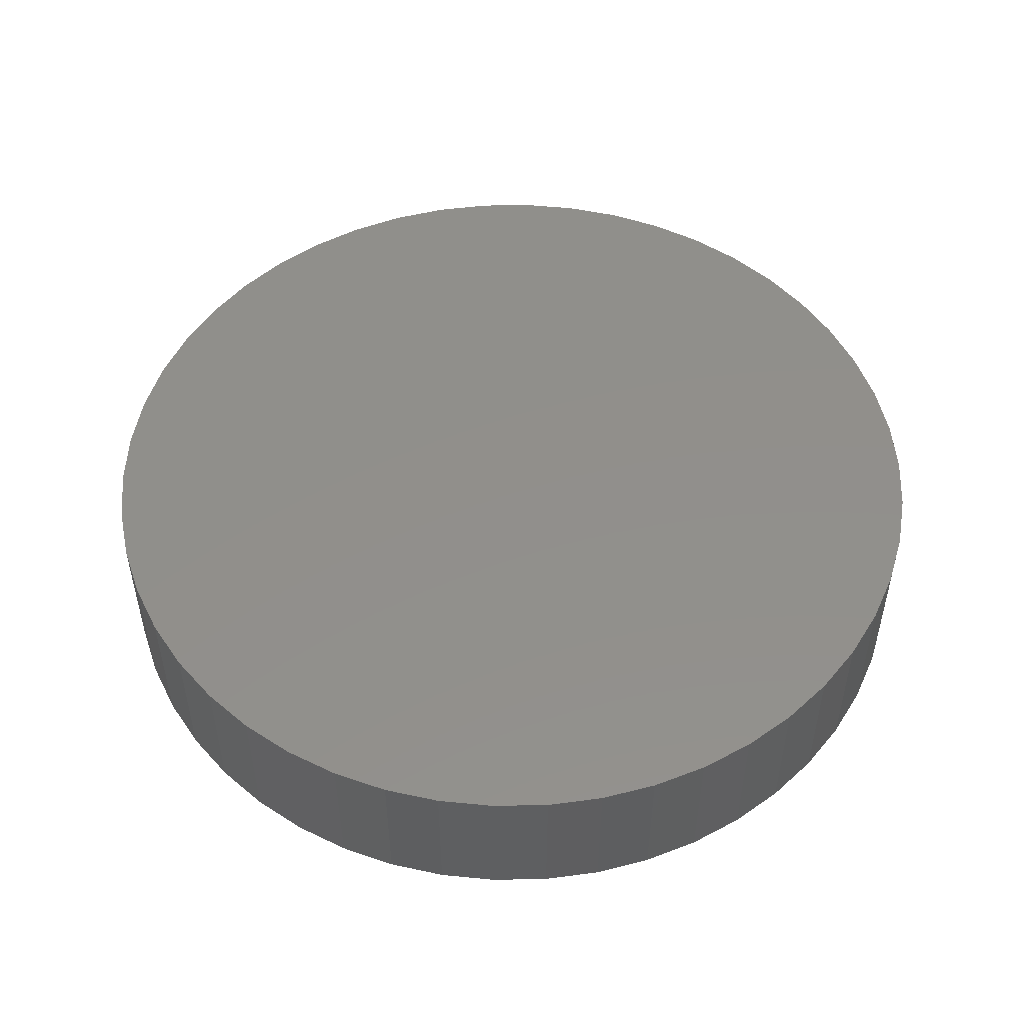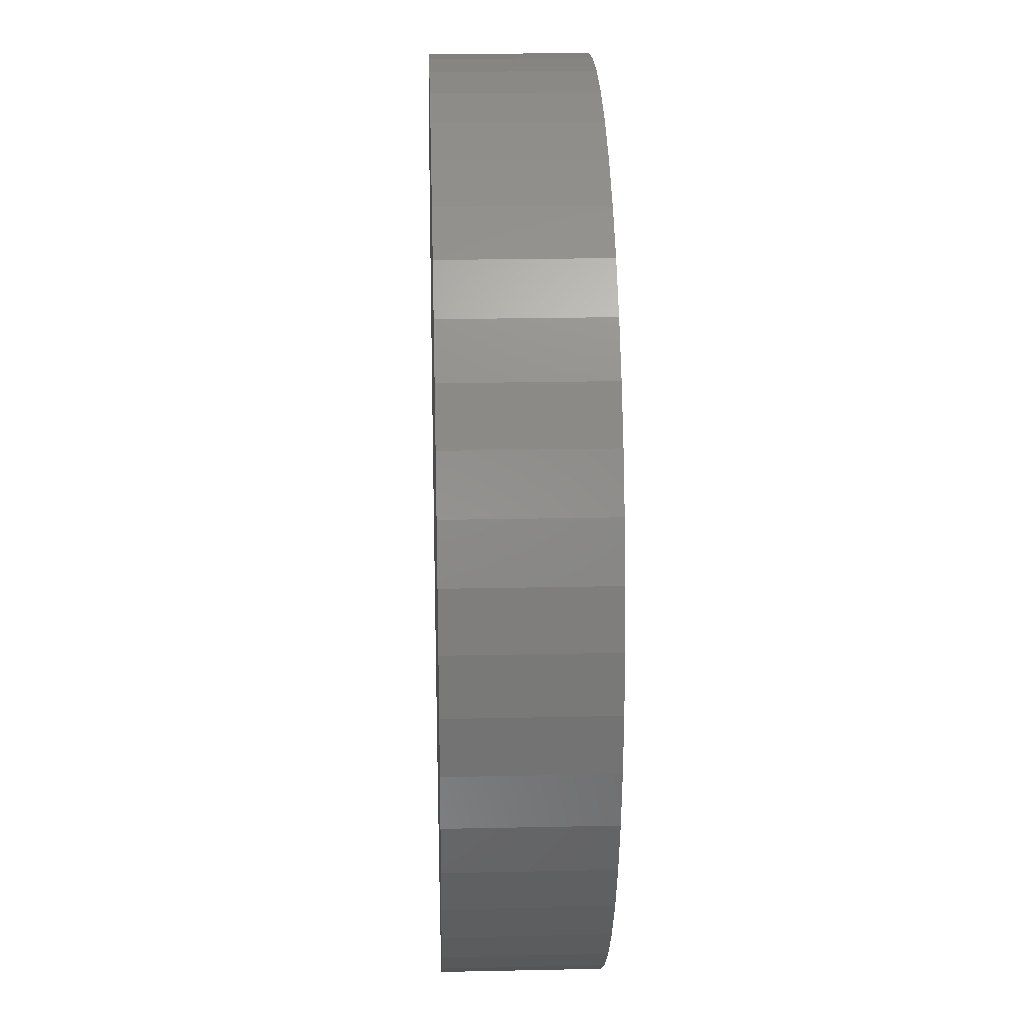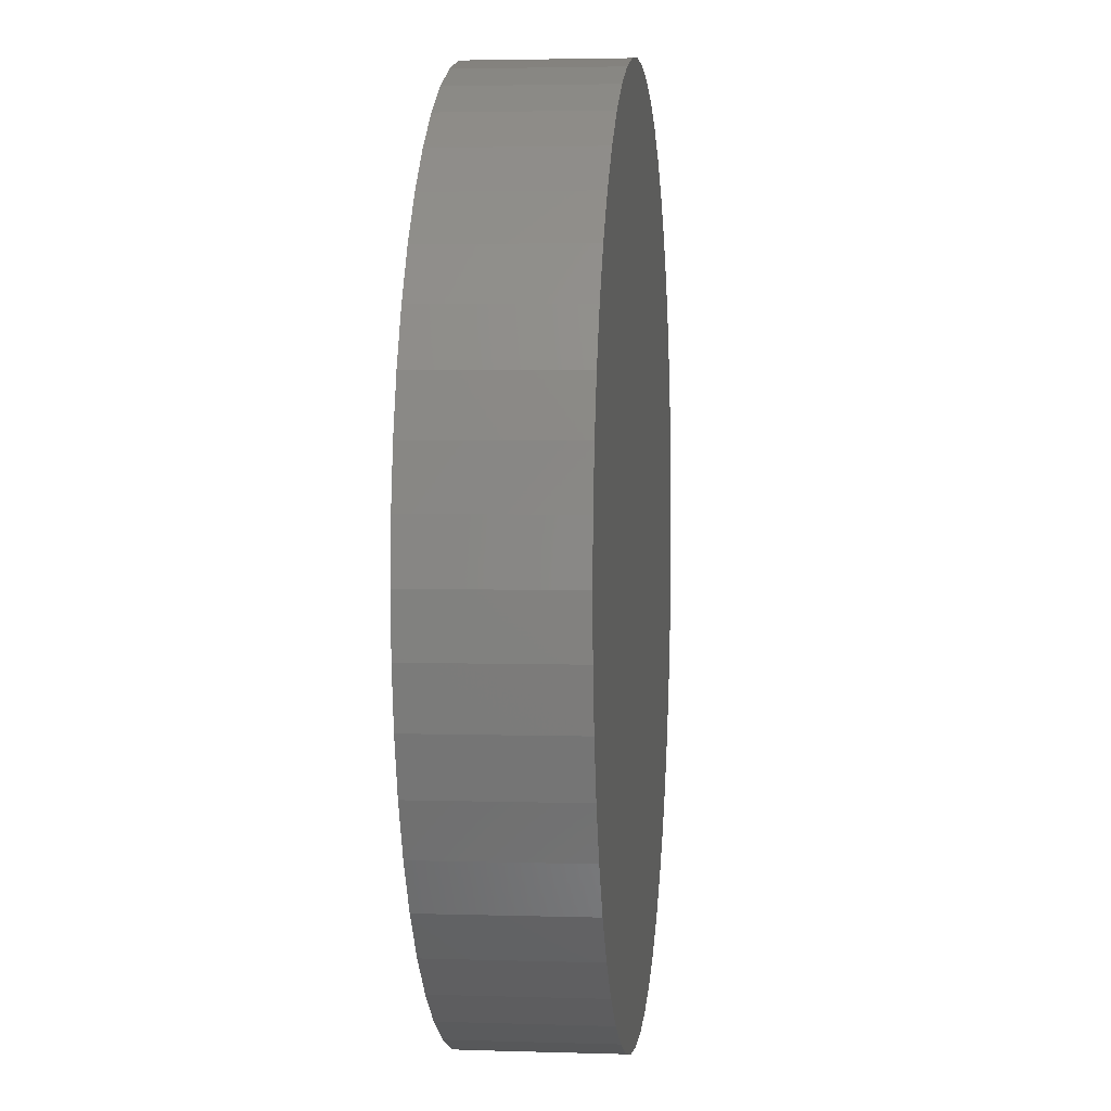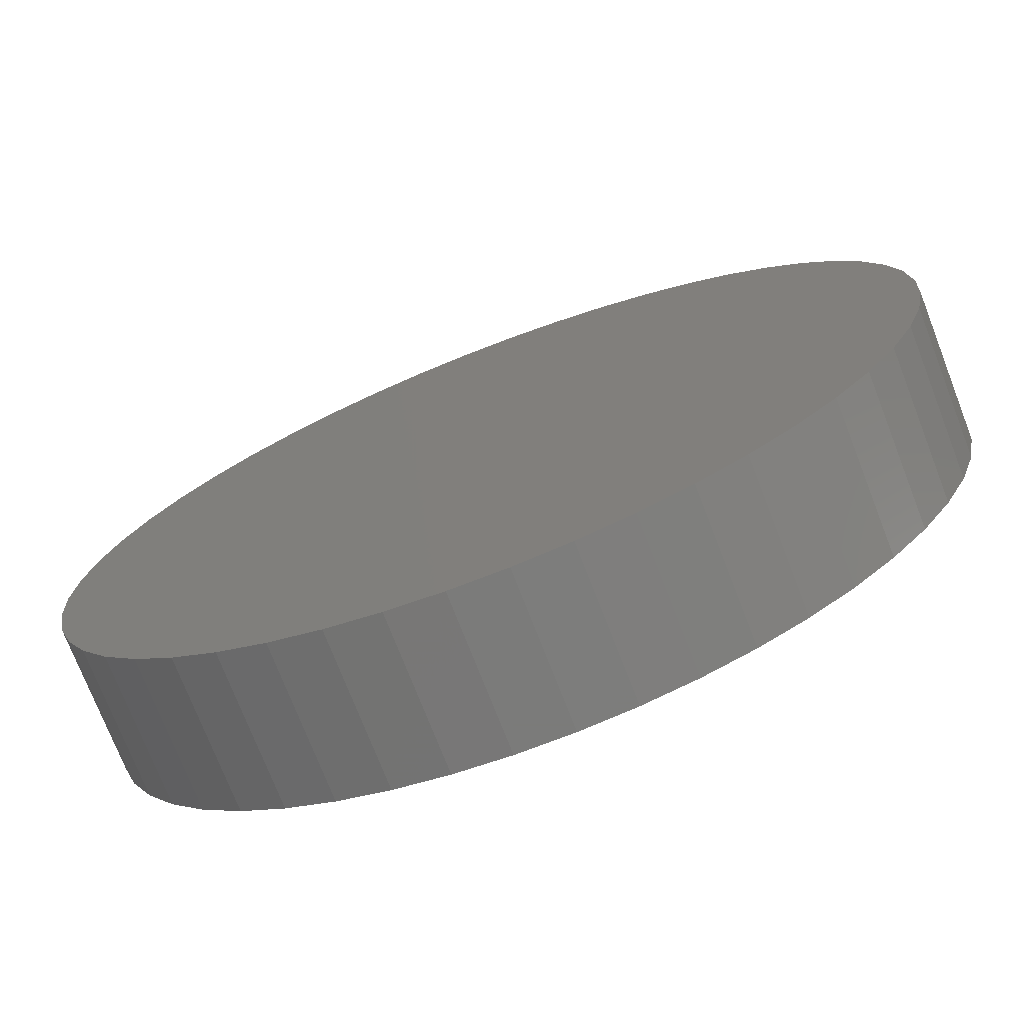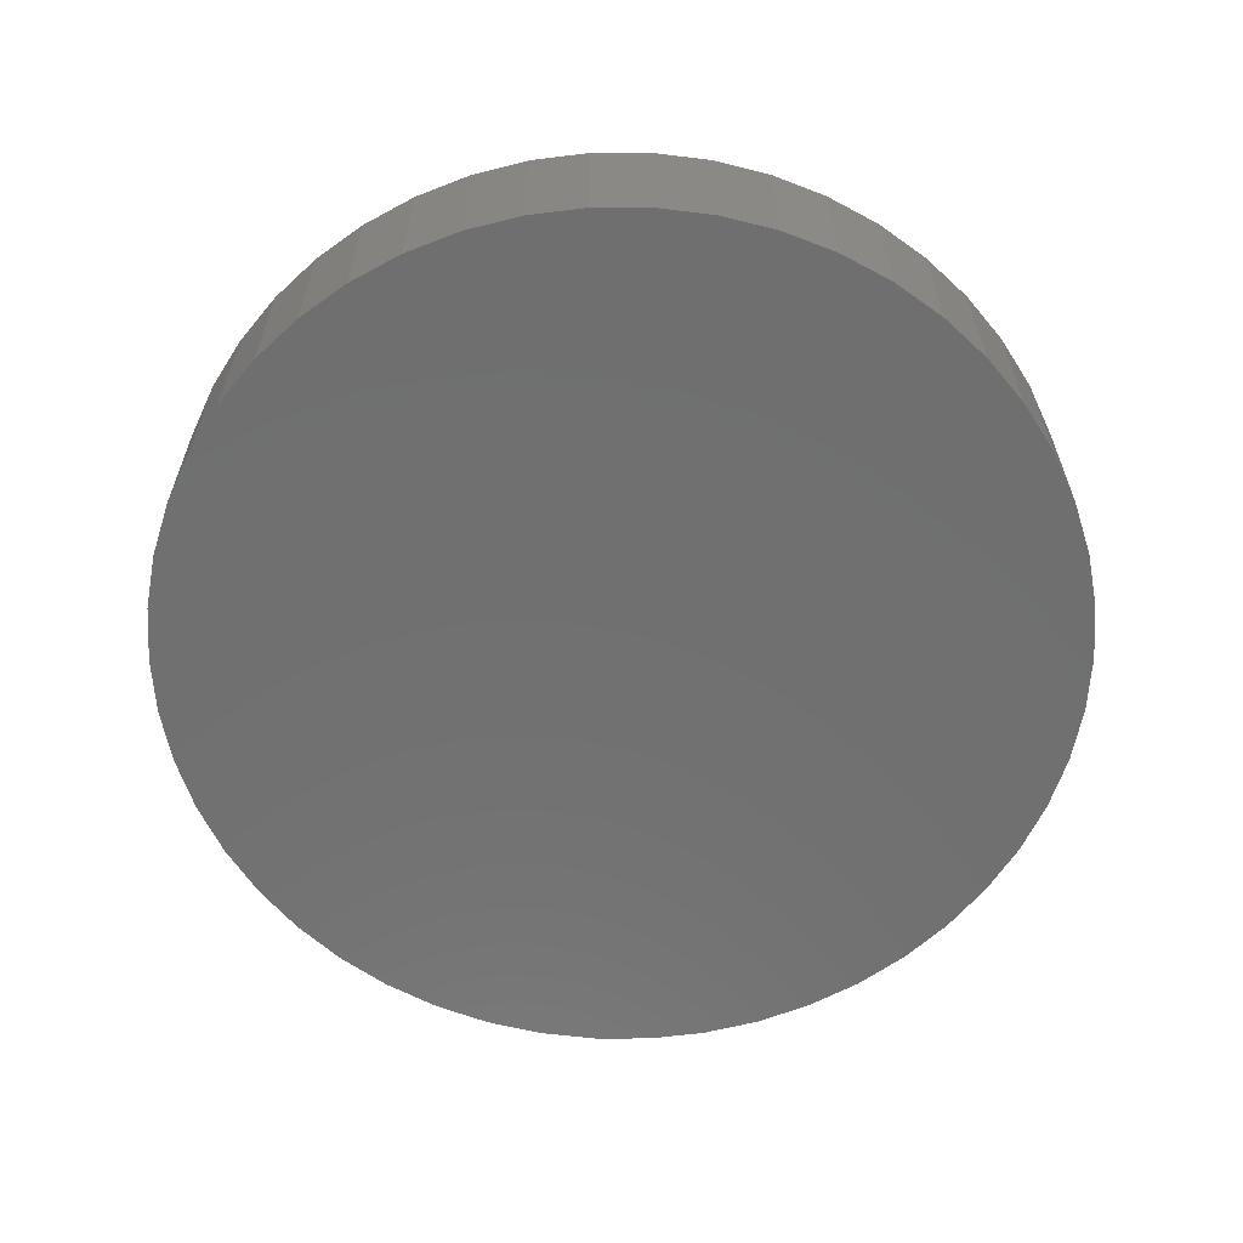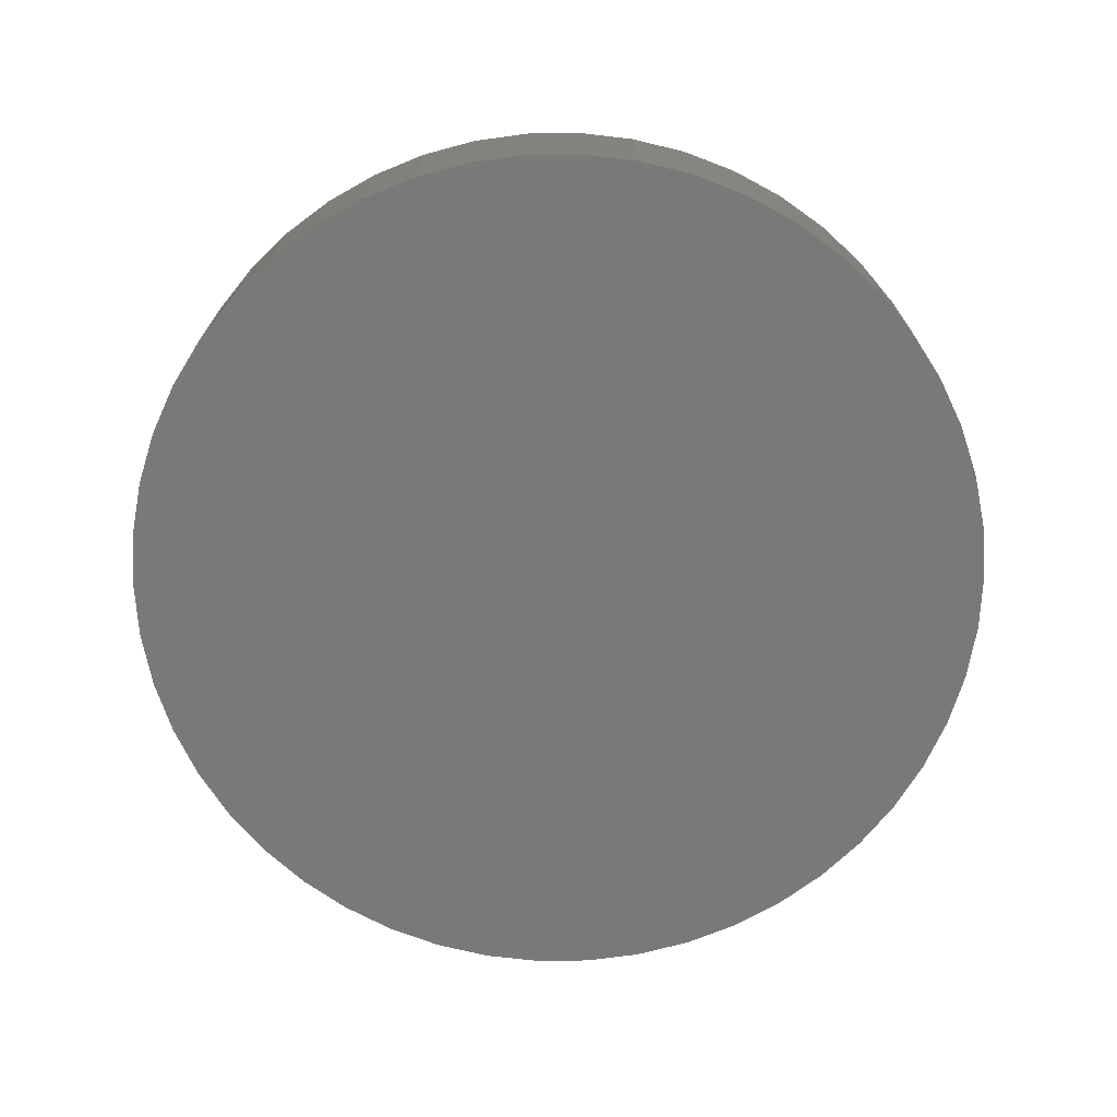
<metadata>
{"format":"stl","ext":"stl","renderer":"f3d","projection":"perspective","resolution":1024,"background":"white","views":[{"elev":51.0,"azim":-8.3,"up":"+Z"},{"elev":22.3,"azim":-92.1,"up":"+Y"},{"elev":3.3,"azim":96.2,"up":"+Y"},{"elev":-74.0,"azim":21.2,"up":"+Y"},{"elev":-61.8,"azim":14.5,"up":"+Z"},{"elev":-71.6,"azim":-21.0,"up":"+Z"}]}
</metadata>
<code>
# stl→obj: 100 verts, 196 faces
v 5.85 0 1
v 5.804 0.7332 -1
v 5.804 0.7332 1
v 5.85 0 -1
v 5.666 1.455 -1
v 5.666 1.455 1
v -5.85 0 -1
v -5.804 0.7332 1
v -5.804 0.7332 -1
v -5.85 0 1
v 0.3673 5.838 -1
v -0.3673 5.838 1
v 0.3673 5.838 1
v -0.3673 5.838 -1
v 5.804 -0.7332 -1
v 5.666 -1.455 -1
v 5.439 -2.154 -1
v 5.439 2.154 -1
v 5.126 -2.818 -1
v 5.126 2.818 -1
v 4.733 -3.439 -1
v 4.733 3.439 -1
v 4.264 -4.005 -1
v 4.264 4.005 -1
v 3.729 -4.508 -1
v 3.729 4.508 -1
v 3.135 -4.939 -1
v 3.135 4.939 -1
v 2.491 -5.293 -1
v 2.491 5.293 -1
v 1.808 -5.564 -1
v 1.808 5.564 -1
v 1.096 -5.746 -1
v 1.096 5.746 -1
v 0.3673 -5.838 -1
v -0.3673 -5.838 -1
v -1.096 -5.746 -1
v -1.096 5.746 -1
v -1.808 -5.564 -1
v -1.808 5.564 -1
v -2.491 -5.293 -1
v -2.491 5.293 -1
v -3.135 -4.939 -1
v -3.135 4.939 -1
v -3.729 -4.508 -1
v -3.729 4.508 -1
v -4.264 -4.005 -1
v -4.264 4.005 -1
v -4.733 -3.439 -1
v -4.733 3.439 -1
v -5.126 -2.818 -1
v -5.126 2.818 -1
v -5.439 -2.154 -1
v -5.439 2.154 -1
v -5.666 -1.455 -1
v -5.666 1.455 -1
v -5.804 -0.7332 -1
v 4.264 -4.005 1
v 3.729 -4.508 1
v 3.729 4.508 1
v 4.264 4.005 1
v -4.264 4.005 1
v -3.729 4.508 1
v -2.491 5.293 1
v -1.808 5.564 1
v 5.439 2.154 1
v 5.126 2.818 1
v 1.808 5.564 1
v 2.491 5.293 1
v 3.135 4.939 1
v -5.126 2.818 1
v -5.439 2.154 1
v -4.733 3.439 1
v -5.666 1.455 1
v 5.804 -0.7332 1
v 5.666 -1.455 1
v 5.439 -2.154 1
v 5.126 -2.818 1
v 4.733 3.439 1
v 4.733 -3.439 1
v 3.135 -4.939 1
v 2.491 -5.293 1
v 1.808 -5.564 1
v 1.096 5.746 1
v 1.096 -5.746 1
v 0.3673 -5.838 1
v -0.3673 -5.838 1
v -1.096 5.746 1
v -1.096 -5.746 1
v -1.808 -5.564 1
v -2.491 -5.293 1
v -3.135 4.939 1
v -3.135 -4.939 1
v -3.729 -4.508 1
v -4.264 -4.005 1
v -4.733 -3.439 1
v -5.126 -2.818 1
v -5.439 -2.154 1
v -5.666 -1.455 1
v -5.804 -0.7332 1
f 1 2 3
f 2 1 4
f 3 5 6
f 5 3 2
f 7 8 9
f 8 7 10
f 11 12 13
f 12 11 14
f 15 2 4
f 16 2 15
f 16 5 2
f 17 5 16
f 17 18 5
f 19 18 17
f 19 20 18
f 21 20 19
f 21 22 20
f 23 22 21
f 23 24 22
f 25 24 23
f 25 26 24
f 27 26 25
f 27 28 26
f 29 28 27
f 29 30 28
f 31 30 29
f 31 32 30
f 33 32 31
f 33 34 32
f 35 34 33
f 35 11 34
f 36 11 35
f 36 14 11
f 37 14 36
f 37 38 14
f 39 38 37
f 39 40 38
f 41 40 39
f 41 42 40
f 43 42 41
f 43 44 42
f 45 44 43
f 45 46 44
f 47 46 45
f 47 48 46
f 49 48 47
f 49 50 48
f 51 50 49
f 51 52 50
f 53 52 51
f 53 54 52
f 55 54 53
f 55 56 54
f 57 56 55
f 57 9 56
f 9 57 7
f 25 58 59
f 58 25 23
f 24 60 61
f 60 24 26
f 46 62 63
f 62 46 48
f 40 64 65
f 64 40 42
f 66 20 67
f 20 66 18
f 30 68 69
f 68 30 32
f 28 69 70
f 69 28 30
f 54 71 52
f 71 54 72
f 50 62 48
f 62 50 73
f 56 72 54
f 72 56 74
f 3 75 1
f 6 75 3
f 6 76 75
f 66 76 6
f 66 77 76
f 67 77 66
f 67 78 77
f 79 78 67
f 79 80 78
f 61 80 79
f 61 58 80
f 60 58 61
f 60 59 58
f 70 59 60
f 70 81 59
f 69 81 70
f 69 82 81
f 68 82 69
f 68 83 82
f 84 83 68
f 84 85 83
f 13 85 84
f 13 86 85
f 12 86 13
f 12 87 86
f 88 87 12
f 88 89 87
f 65 89 88
f 65 90 89
f 64 90 65
f 64 91 90
f 92 91 64
f 92 93 91
f 63 93 92
f 63 94 93
f 62 94 63
f 62 95 94
f 73 95 62
f 73 96 95
f 71 96 73
f 71 97 96
f 72 97 71
f 72 98 97
f 74 98 72
f 74 99 98
f 8 99 74
f 8 100 99
f 100 8 10
f 14 88 12
f 88 14 38
f 31 82 83
f 82 31 29
f 67 22 79
f 22 67 20
f 32 84 68
f 84 32 34
f 26 70 60
f 70 26 28
f 42 92 64
f 92 42 44
f 75 4 1
f 4 75 15
f 76 15 75
f 15 76 16
f 47 94 95
f 94 47 45
f 51 98 53
f 98 51 97
f 47 96 49
f 96 47 95
f 36 86 87
f 86 36 35
f 29 81 82
f 81 29 27
f 6 18 66
f 18 6 5
f 79 24 61
f 24 79 22
f 34 13 84
f 13 34 11
f 52 73 50
f 73 52 71
f 9 74 56
f 74 9 8
f 44 63 92
f 63 44 46
f 38 65 88
f 65 38 40
f 58 21 80
f 21 58 23
f 78 17 77
f 17 78 19
f 41 90 91
f 90 41 39
f 53 99 55
f 99 53 98
f 55 100 57
f 100 55 99
f 57 10 7
f 10 57 100
f 33 83 85
f 83 33 31
f 35 85 86
f 85 35 33
f 80 19 78
f 19 80 21
f 77 16 76
f 16 77 17
f 37 87 89
f 87 37 36
f 43 91 93
f 91 43 41
f 49 97 51
f 97 49 96
f 27 59 81
f 59 27 25
f 39 89 90
f 89 39 37
f 45 93 94
f 93 45 43

</code>
